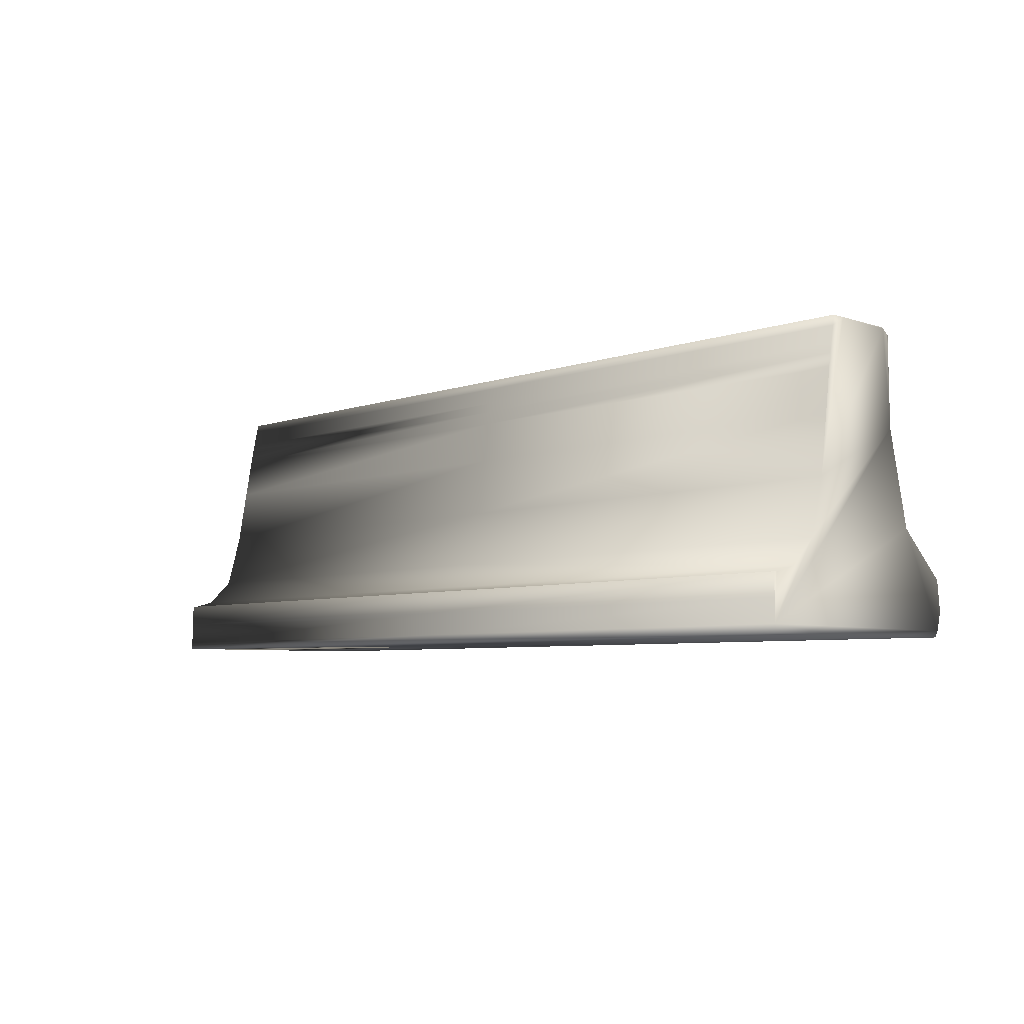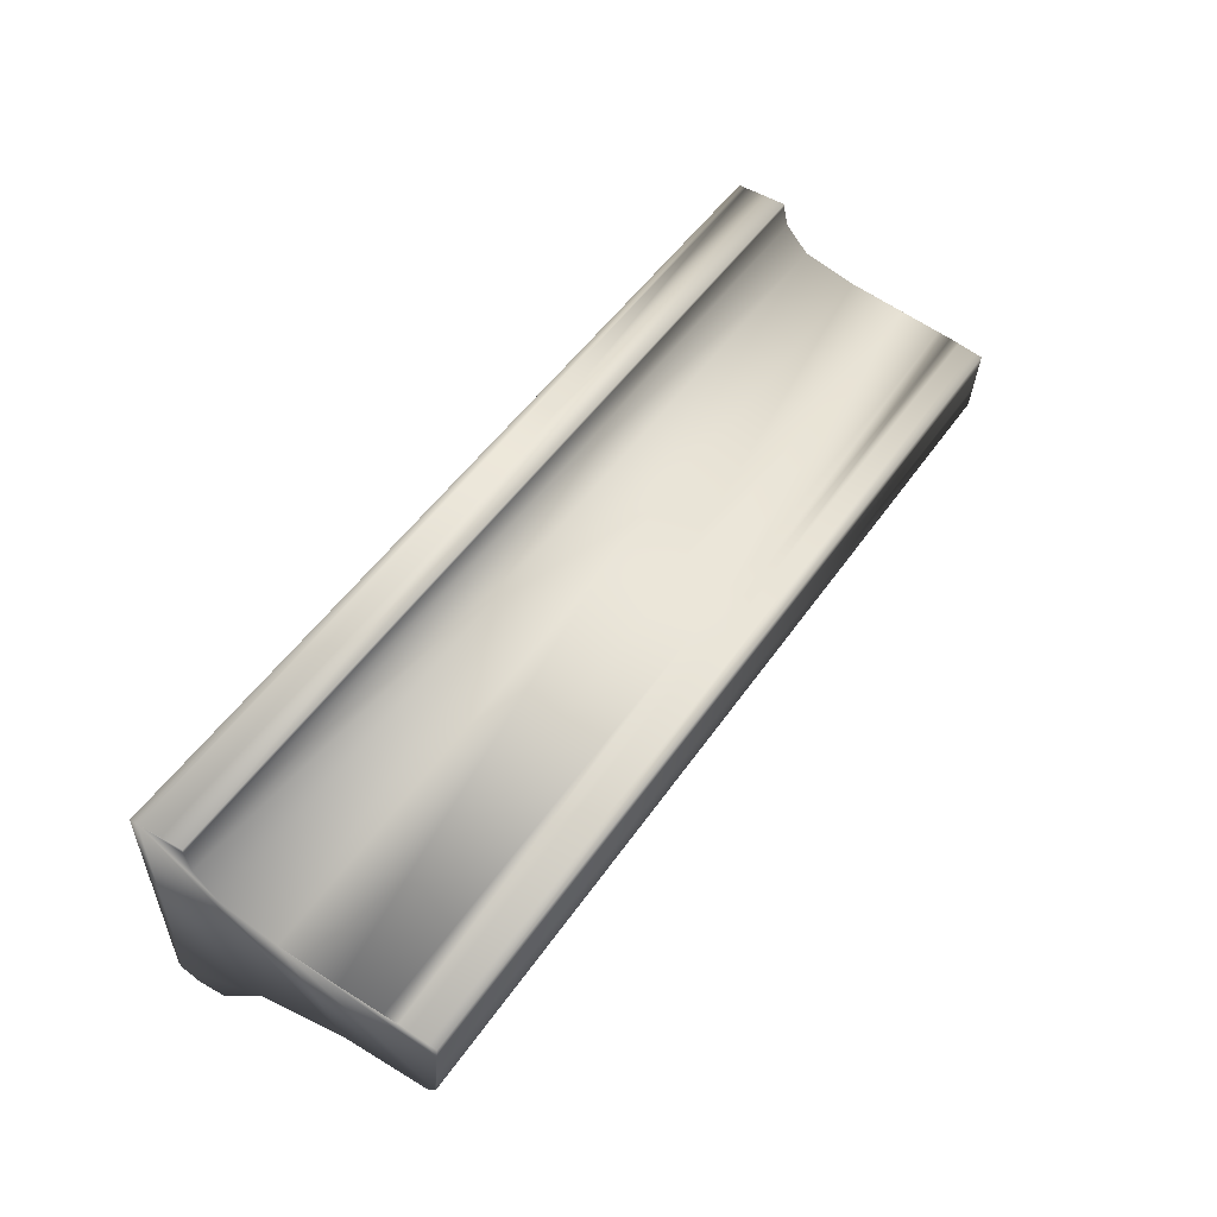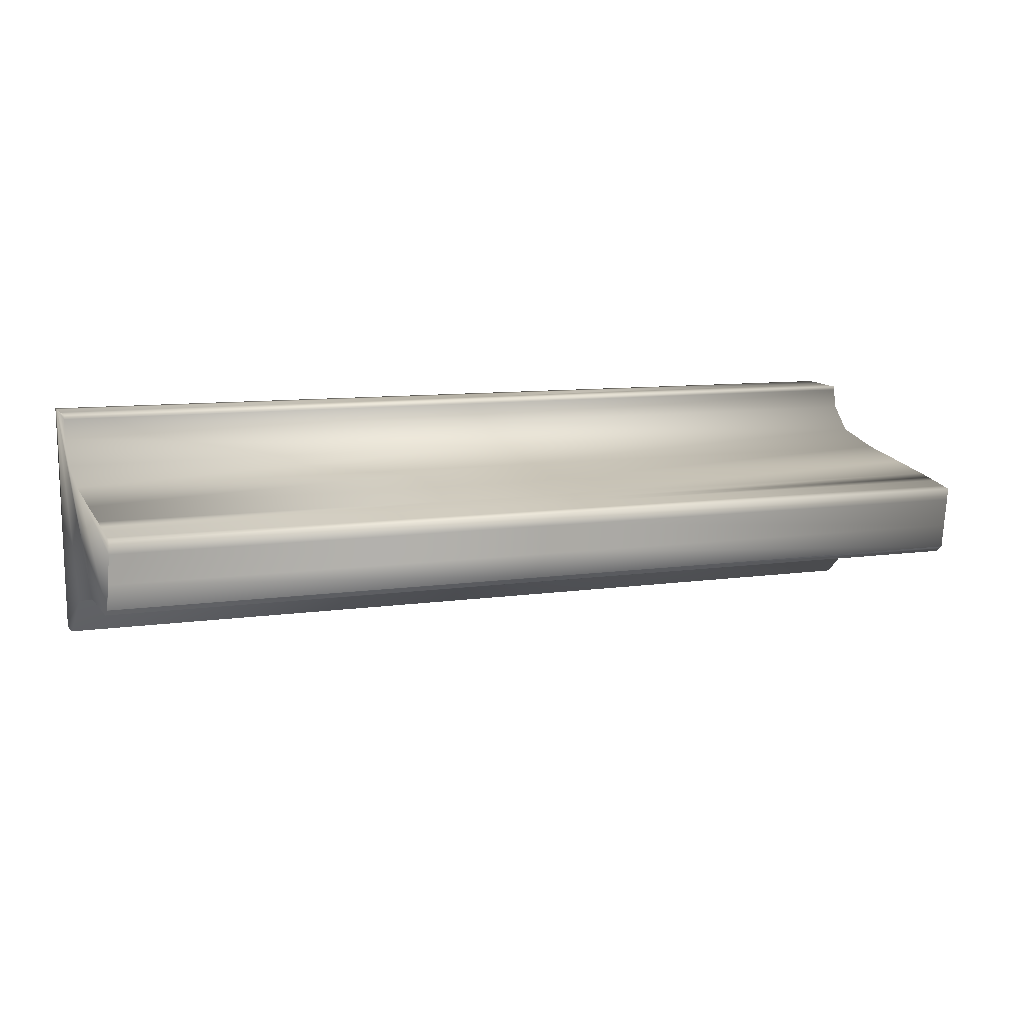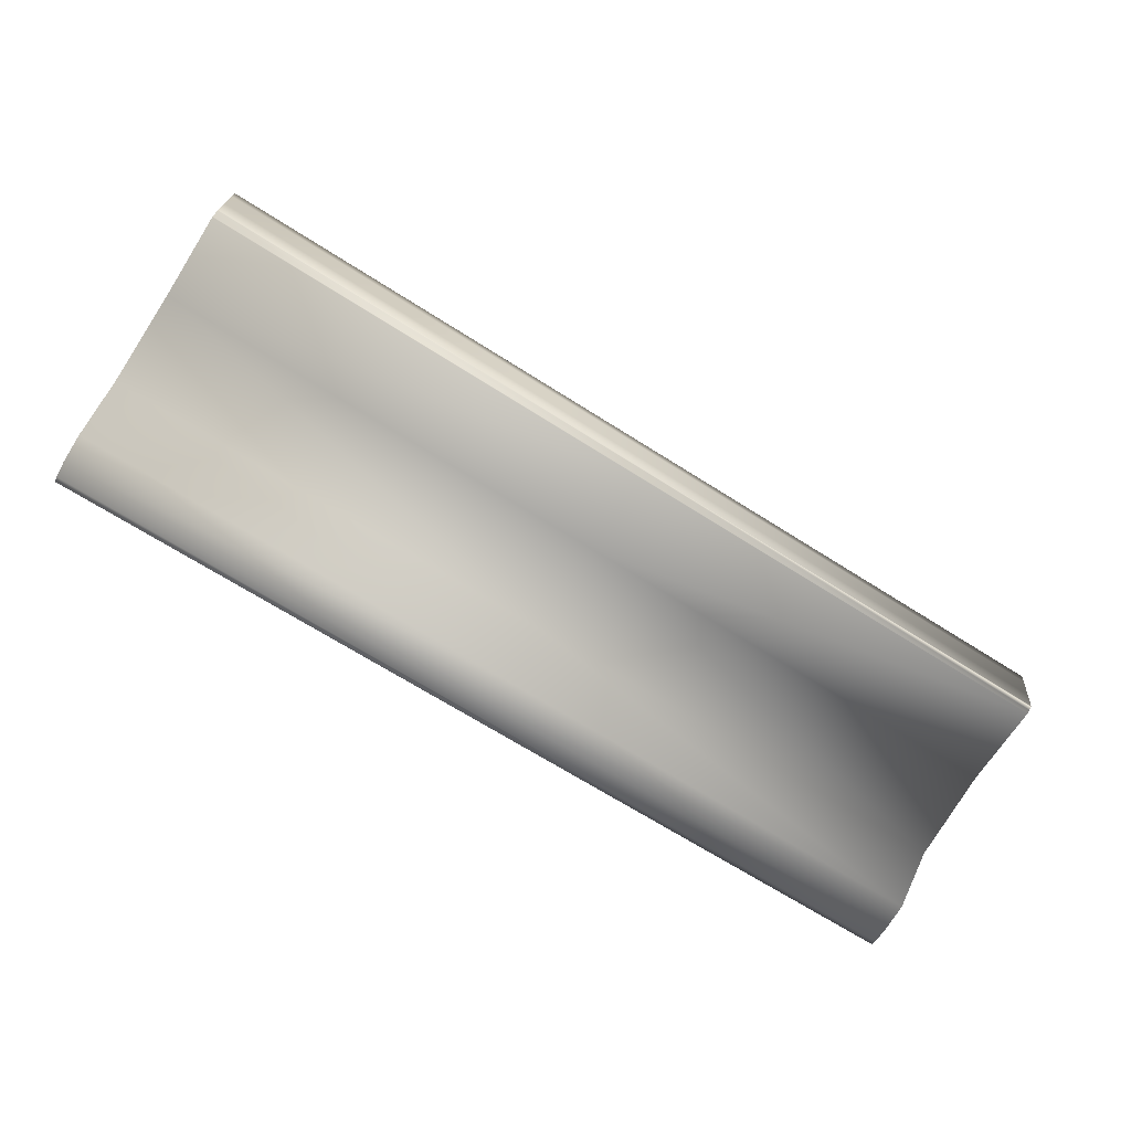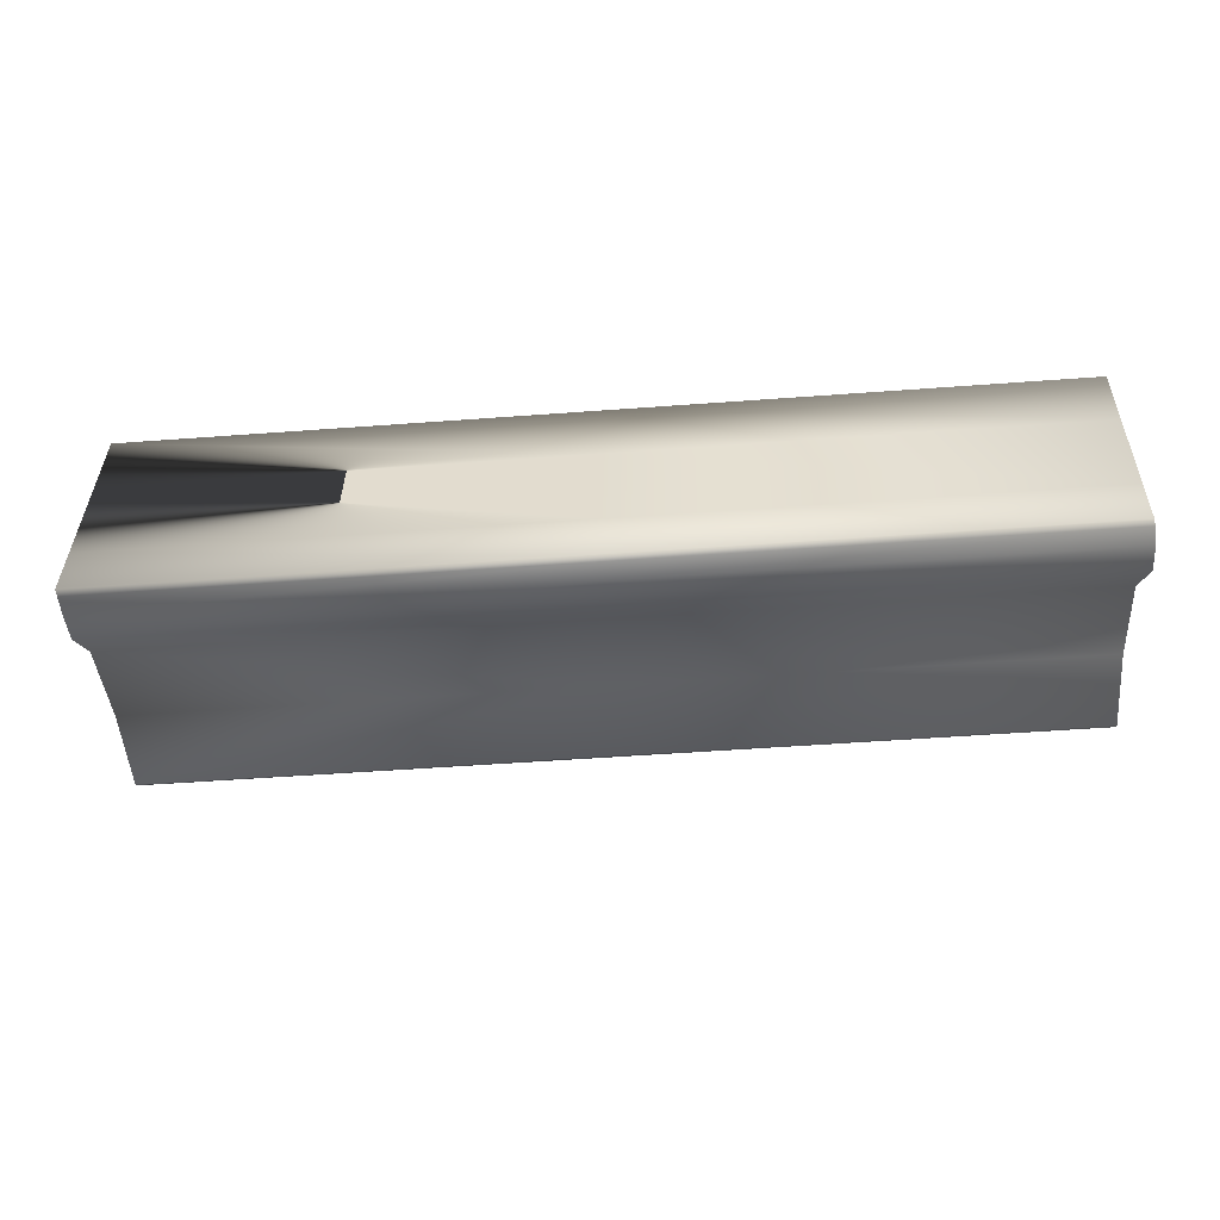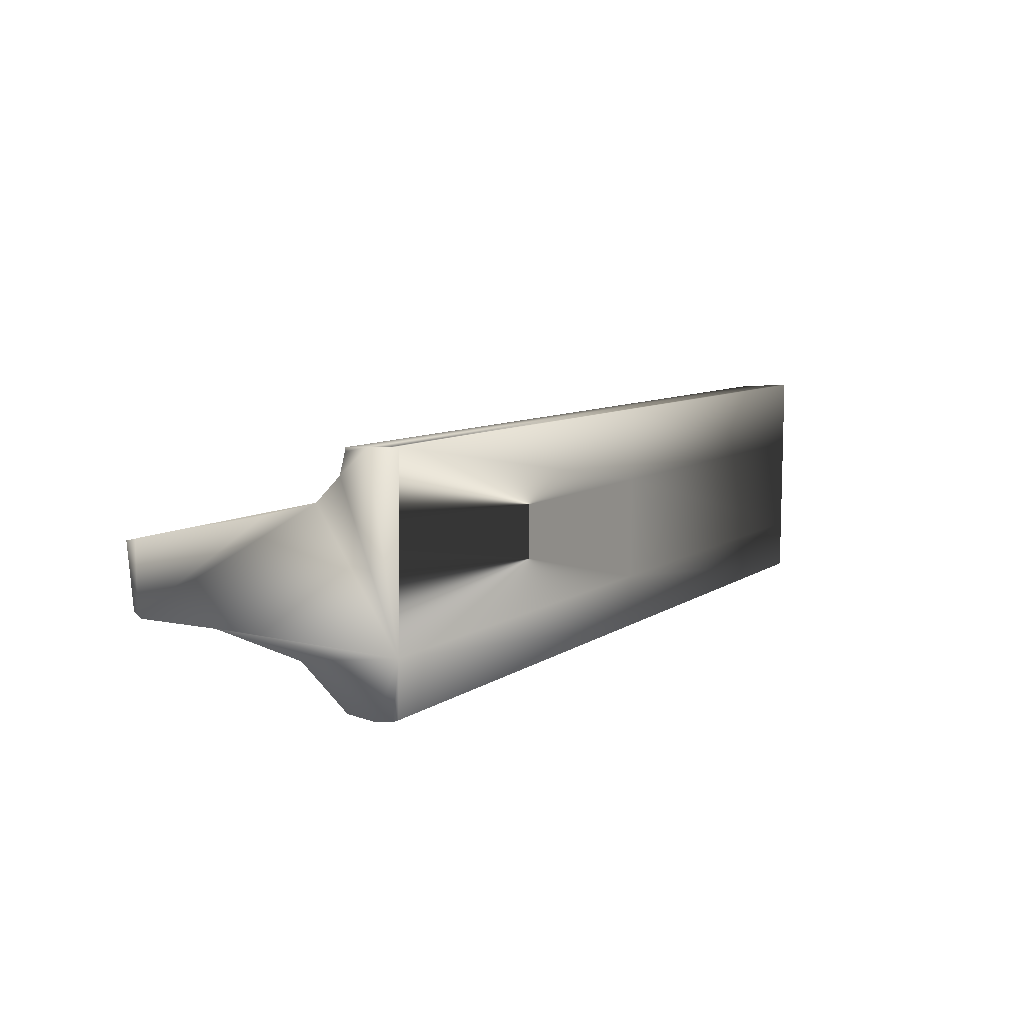
<metadata>
{"format":"obj","ext":"obj","renderer":"f3d","projection":"perspective","resolution":1024,"background":"white","views":[{"elev":-5.5,"azim":48.6,"up":"+Y"},{"elev":50.8,"azim":123.5,"up":"+Z"},{"elev":9.2,"azim":158.7,"up":"+Z"},{"elev":-67.3,"azim":147.3,"up":"+Z"},{"elev":-53.3,"azim":4.5,"up":"+Z"},{"elev":7.7,"azim":-61.4,"up":"+Z"}]}
</metadata>
<code>
o loftNurbs_1
v -21.17 -1e-06 -5.226
v -21.15 -1e-06 -4.018
v -21.11 -1e-06 -1.654
v -21.09 -1e-06 0.0463
v -21.1 0.1729 0.03689
v -21.12 0.6805 0.009276
v -21.15 1.179 -0.01783
v -21.14 1.181 -0.1068
v -21.13 1.317 -0.5736
v -21.11 1.886 -1.136
v -21.13 3.136 -1.474
v -21.18 4.453 -1.727
v -21.25 5.39 -1.924
v -21.27 5.703 -1.993
v -21.28 5.924 -2.046
v -21.3 6.292 -2.133
v -21.31 6.517 -2.186
v -21.3 6.502 -2.465
v -21.26 6.466 -3.126
v -21.23 6.436 -3.682
v -21.23 6.419 -3.698
v -21.22 6.353 -3.757
v -21.21 6.291 -3.814
v -21.21 6.278 -3.825
v -21.21 4.327 -3.852
v -21.18 2.25 -4.306
v -21.12 1.207 -5.26
v -21.13 0.5446 -5.342
v -21.15 0.1382 -5.28
v -10.62 -1e-06 -5.226
v -10.6 -1e-06 -4.018
v -10.56 -1e-06 -1.654
v -10.53 -1e-06 0.0463
v -10.54 0.1729 0.03689
v -10.57 0.6805 0.009278
v -10.59 1.179 -0.01783
v -10.59 1.181 -0.1068
v -10.57 1.317 -0.5736
v -10.56 1.886 -1.136
v -10.57 3.136 -1.474
v -10.63 4.453 -1.727
v -10.69 5.39 -1.924
v -10.72 5.703 -1.993
v -10.73 5.924 -2.046
v -10.74 6.292 -2.133
v -10.76 6.517 -2.186
v -10.74 6.502 -2.465
v -10.7 6.466 -3.126
v -10.67 6.436 -3.682
v -10.67 6.419 -3.698
v -10.66 6.353 -3.757
v -10.65 6.291 -3.814
v -10.65 6.278 -3.825
v -10.65 4.327 -3.852
v -10.63 2.25 -4.306
v -10.57 1.207 -5.26
v -10.57 0.5446 -5.342
v -10.6 0.1382 -5.28
v -0.05974 -0 -5.226
v -0.04027 -0 -4.018
v -0.002167 -0 -1.654
v 0.02524 0 0.0463
v 0.01615 0.1729 0.03689
v -0.01055 0.6805 0.009279
v -0.03675 1.179 -0.01783
v -0.03282 1.181 -0.1068
v -0.01479 1.317 -0.5736
v -0.001283 1.886 -1.136
v -0.01514 3.136 -1.474
v -0.07112 4.453 -1.727
v -0.1337 5.39 -1.924
v -0.1591 5.703 -1.993
v -0.1702 5.924 -2.046
v -0.1886 6.292 -2.133
v -0.1998 6.517 -2.186
v -0.1845 6.502 -2.465
v -0.1484 6.466 -3.126
v -0.118 6.436 -3.682
v -0.1152 6.419 -3.698
v -0.1048 6.353 -3.757
v -0.09498 6.291 -3.814
v -0.09301 6.278 -3.825
v -0.09553 4.327 -3.852
v -0.07155 2.25 -4.306
v -0.01124 1.207 -5.26
v -0.01534 0.5446 -5.342
v -0.04293 0.1382 -5.28
f 30 2 1
f 31 3 2
f 32 4 3
f 4 34 5
f 5 35 6
f 6 36 7
f 36 8 7
f 37 9 8
f 38 10 9
f 10 40 11
f 11 41 12
f 12 42 13
f 13 43 14
f 14 44 15
f 15 45 16
f 16 46 17
f 46 18 17
f 47 19 18
f 48 20 19
f 49 21 20
f 50 22 21
f 51 23 22
f 52 24 23
f 24 54 25
f 54 26 25
f 55 27 26
f 27 57 28
f 28 58 29
f 29 30 1
f 59 31 30
f 60 32 31
f 61 33 32
f 33 63 34
f 34 64 35
f 35 65 36
f 65 37 36
f 66 38 37
f 67 39 38
f 39 69 40
f 40 70 41
f 41 71 42
f 42 72 43
f 43 73 44
f 44 74 45
f 45 75 46
f 75 47 46
f 76 48 47
f 77 49 48
f 78 50 49
f 79 51 50
f 80 52 51
f 81 53 52
f 53 83 54
f 83 55 54
f 84 56 55
f 56 86 57
f 57 87 58
f 58 59 30
f 30 31 2
f 31 32 3
f 32 33 4
f 4 33 34
f 5 34 35
f 6 35 36
f 36 37 8
f 37 38 9
f 38 39 10
f 10 39 40
f 11 40 41
f 12 41 42
f 13 42 43
f 14 43 44
f 15 44 45
f 16 45 46
f 46 47 18
f 47 48 19
f 48 49 20
f 49 50 21
f 50 51 22
f 51 52 23
f 52 53 24
f 24 53 54
f 54 55 26
f 55 56 27
f 27 56 57
f 28 57 58
f 29 58 30
f 59 60 31
f 60 61 32
f 61 62 33
f 33 62 63
f 34 63 64
f 35 64 65
f 65 66 37
f 66 67 38
f 67 68 39
f 39 68 69
f 40 69 70
f 41 70 71
f 42 71 72
f 43 72 73
f 44 73 74
f 45 74 75
f 75 76 47
f 76 77 48
f 77 78 49
f 78 79 50
f 79 80 51
f 80 81 52
f 81 82 53
f 53 82 83
f 83 84 55
f 84 85 56
f 56 85 86
f 57 86 87
f 58 87 59
f 13 15 22
f 76 73 69
f 29 1 2
f 2 3 4
f 4 5 6
f 6 7 8
f 6 8 9
f 2 4 6
f 28 29 2
f 26 27 28
f 23 24 25
f 26 28 2
f 22 23 25
f 25 26 2
f 2 6 9
f 2 9 10
f 22 25 2
f 20 21 22
f 17 18 19
f 19 20 22
f 22 2 10
f 11 12 13
f 22 10 11
f 17 19 22
f 16 17 22
f 22 11 13
f 13 14 15
f 15 16 22
f 60 59 87
f 87 86 85
f 87 85 84
f 61 60 87
f 63 62 61
f 65 64 63
f 66 65 63
f 63 61 87
f 63 87 84
f 67 66 63
f 68 67 63
f 63 84 83
f 83 82 81
f 83 81 80
f 68 63 83
f 71 70 69
f 69 68 83
f 83 80 79
f 79 78 77
f 76 75 74
f 79 77 76
f 69 83 79
f 72 71 69
f 76 74 73
f 73 72 69
f 69 79 76

</code>
